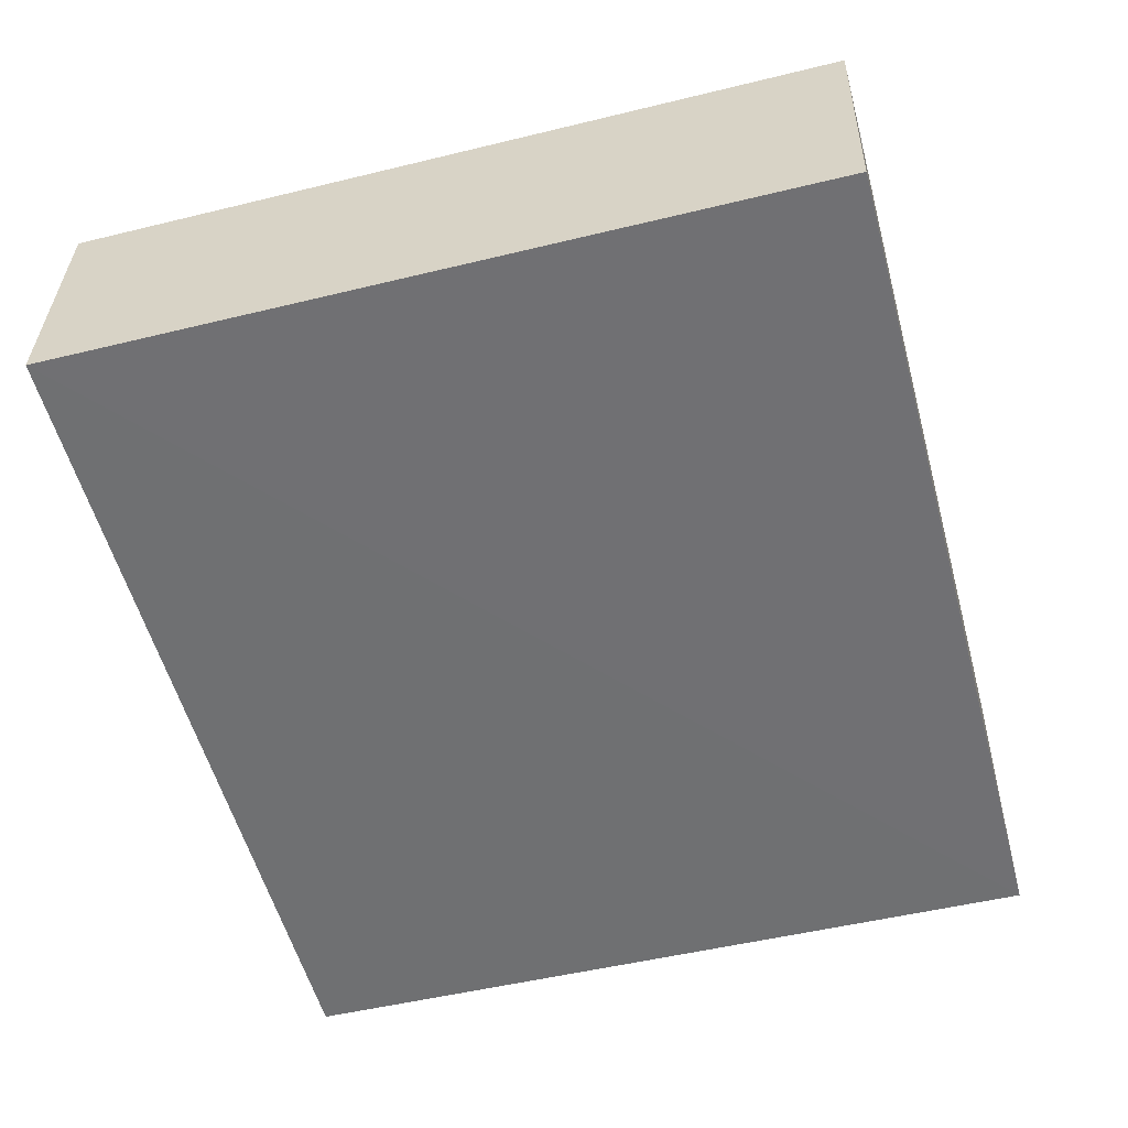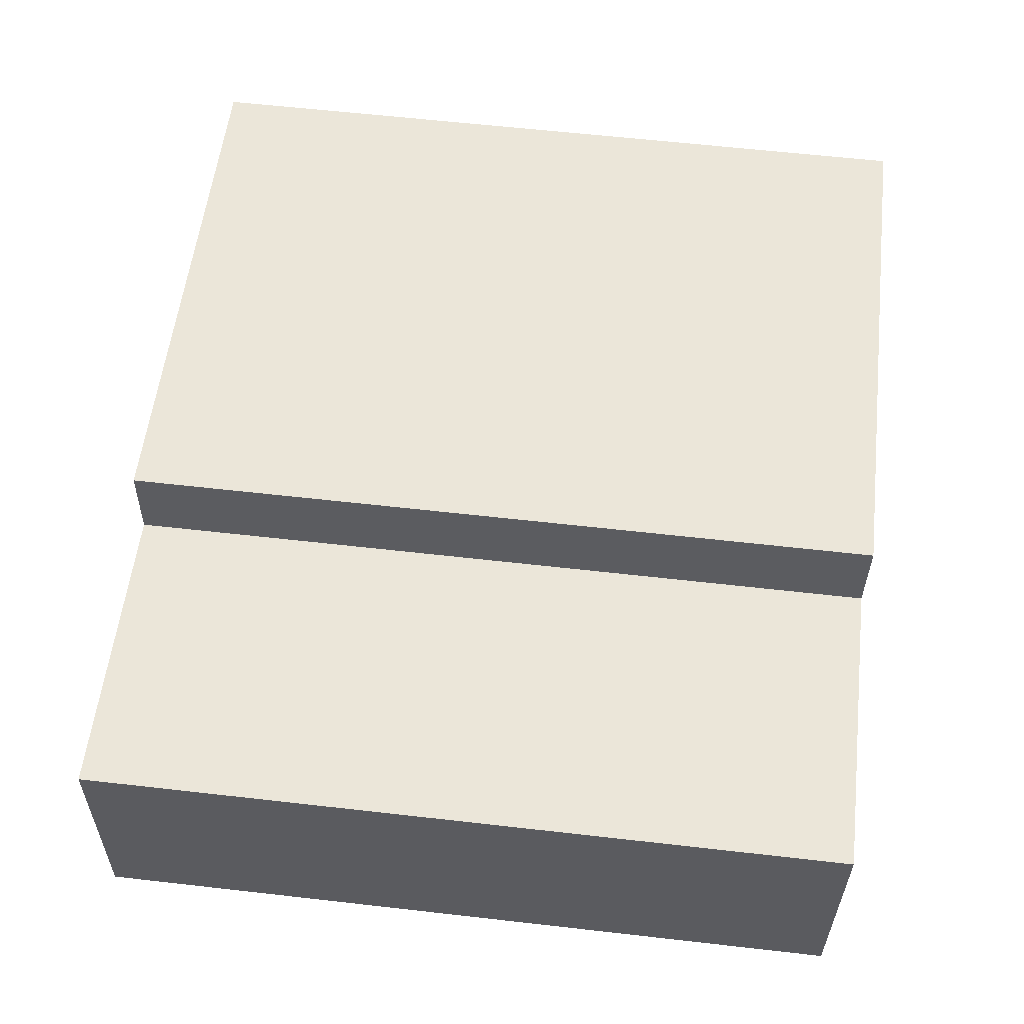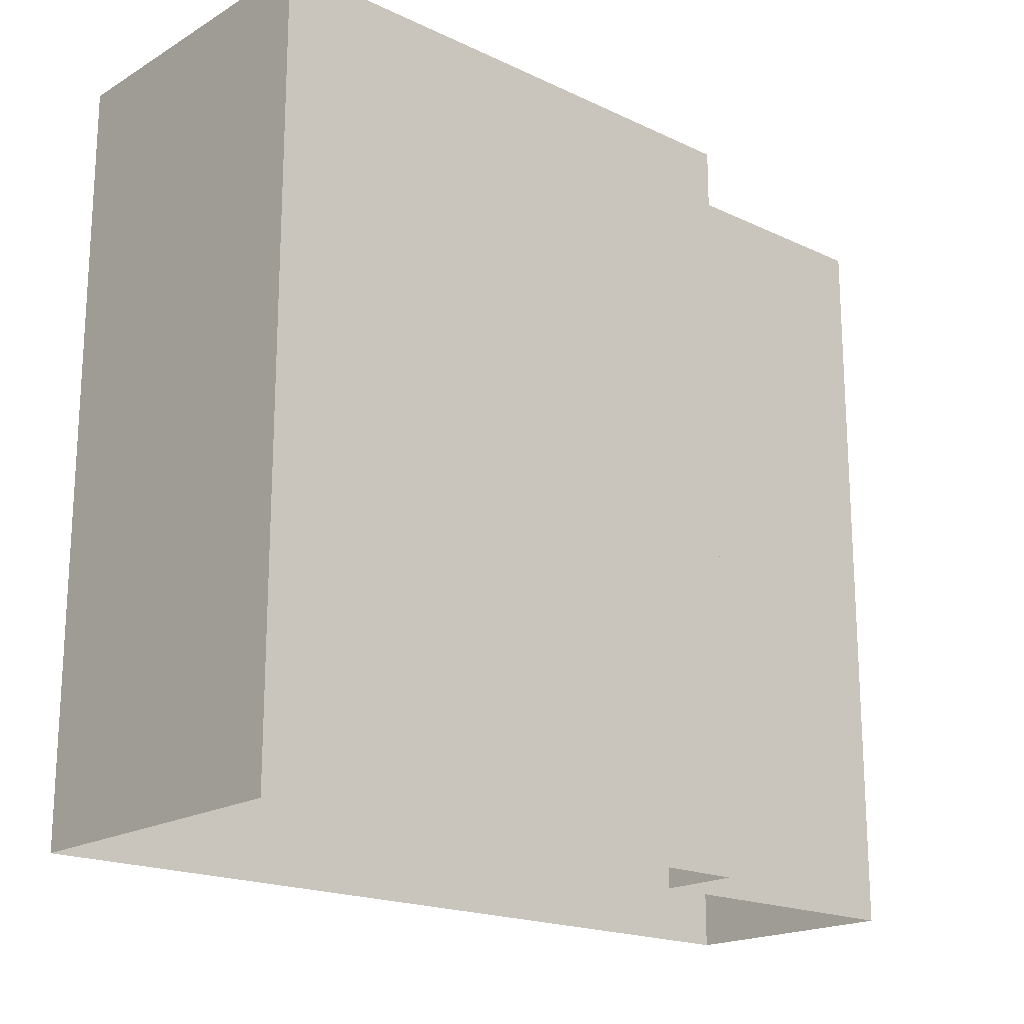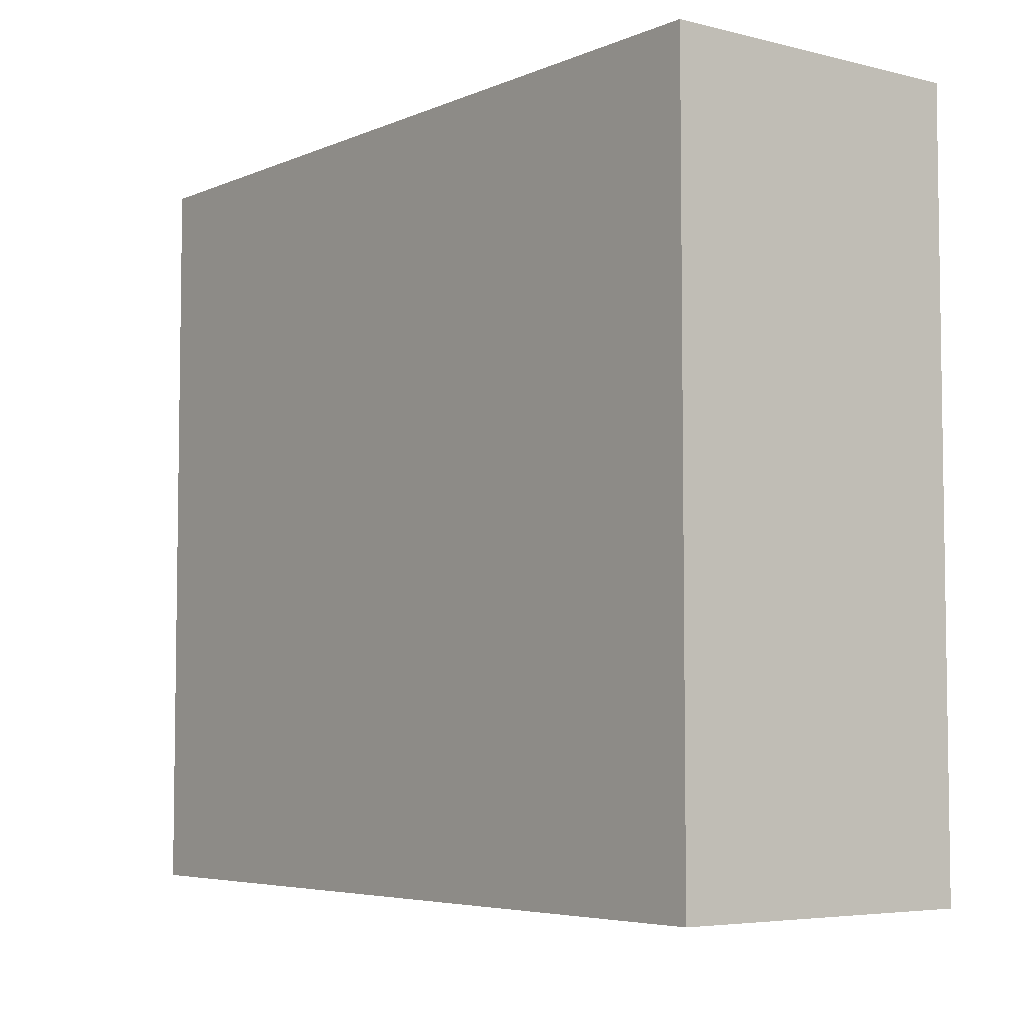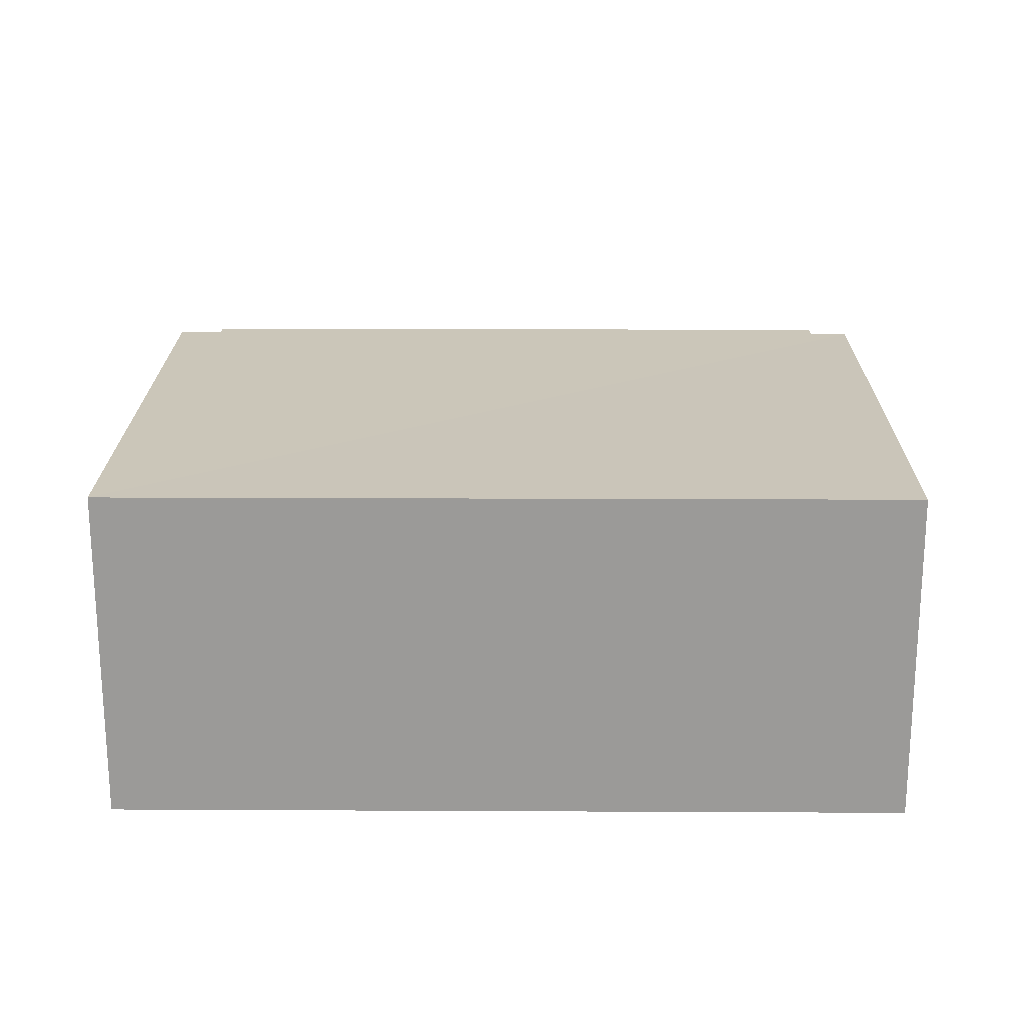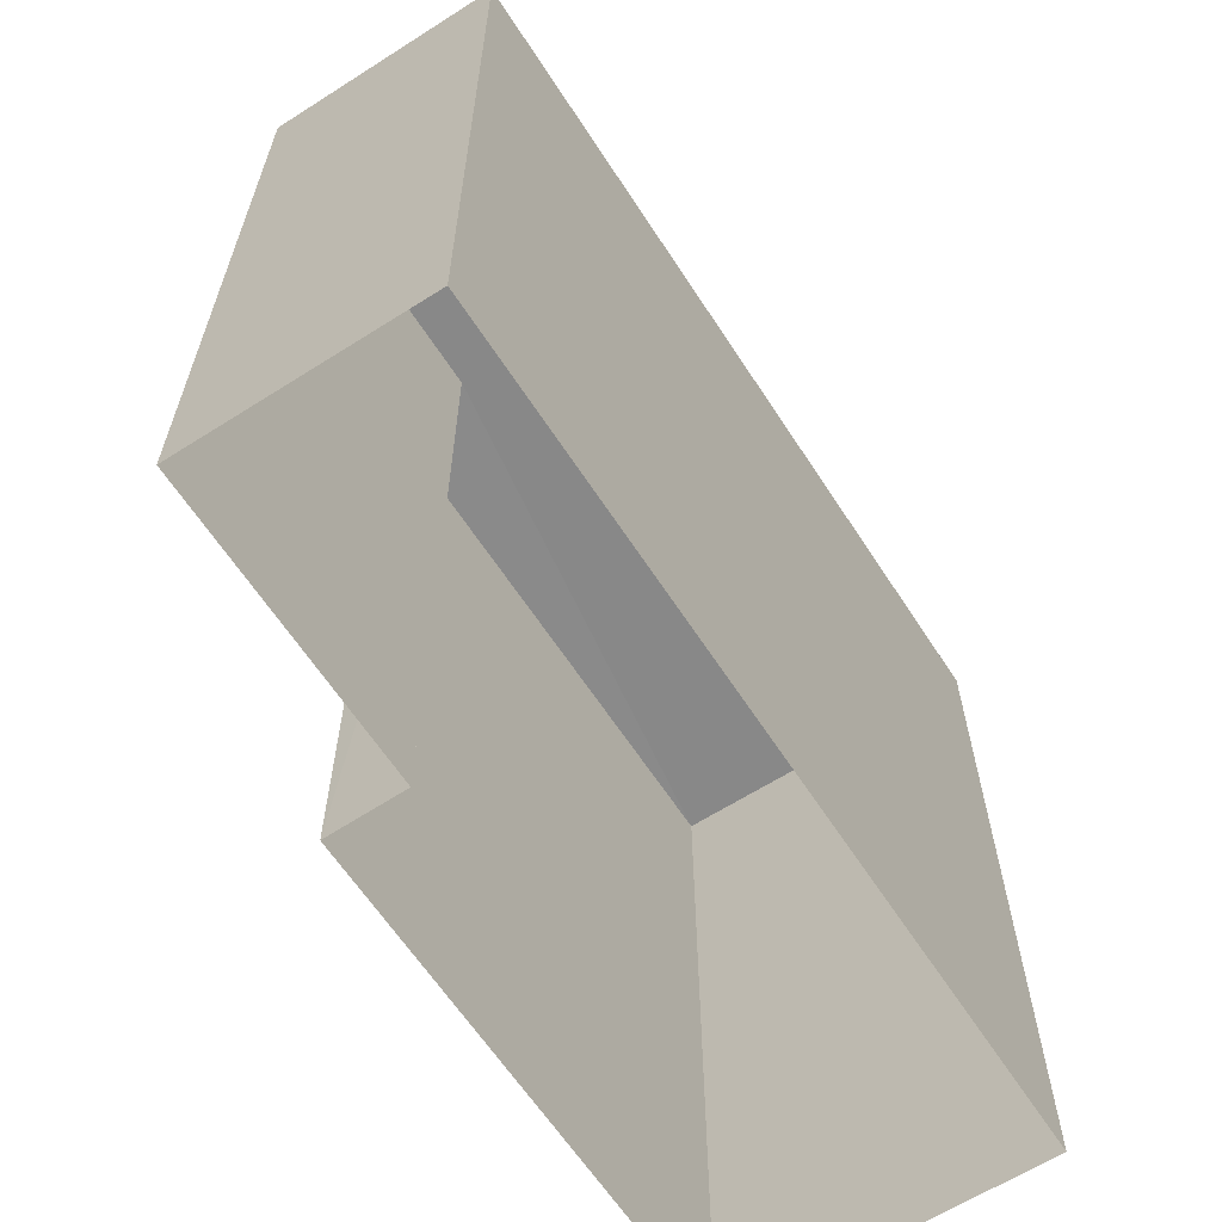
<metadata>
{"format":"obj","ext":"obj","renderer":"f3d","projection":"perspective","resolution":1024,"background":"white","views":[{"elev":-50.2,"azim":-74.9,"up":"+Y"},{"elev":61.4,"azim":-83.3,"up":"+Y"},{"elev":-18.9,"azim":133.2,"up":"+Z"},{"elev":-5.3,"azim":47.3,"up":"+Z"},{"elev":15.8,"azim":90.6,"up":"+Y"},{"elev":-62.9,"azim":-62.1,"up":"+Z"}]}
</metadata>
<code>
v -3.719e+05 -1.037e+05 32.84
v -3.719e+05 -1.037e+05 32.84
v -3.719e+05 -1.037e+05 32.84
v -3.719e+05 -1.037e+05 32.84
v -3.719e+05 -1.037e+05 32.84
v -3.719e+05 -1.037e+05 32.84
v -3.719e+05 -1.037e+05 45
v -3.719e+05 -1.037e+05 45
v -3.719e+05 -1.037e+05 45
v -3.719e+05 -1.037e+05 45
v -3.719e+05 -1.037e+05 45
v -3.719e+05 -1.037e+05 45
f 1 2 3
f 3 2 4
f 1 5 2
f 4 2 6
f 7 8 9
f 8 10 9
f 9 11 12
f 9 10 11
f 10 1 3
f 10 8 1
f 9 2 5
f 7 9 5
f 10 3 4
f 11 10 4
f 11 4 6
f 12 11 6
f 8 5 1
f 8 7 5
f 9 6 2
f 9 12 6

</code>
